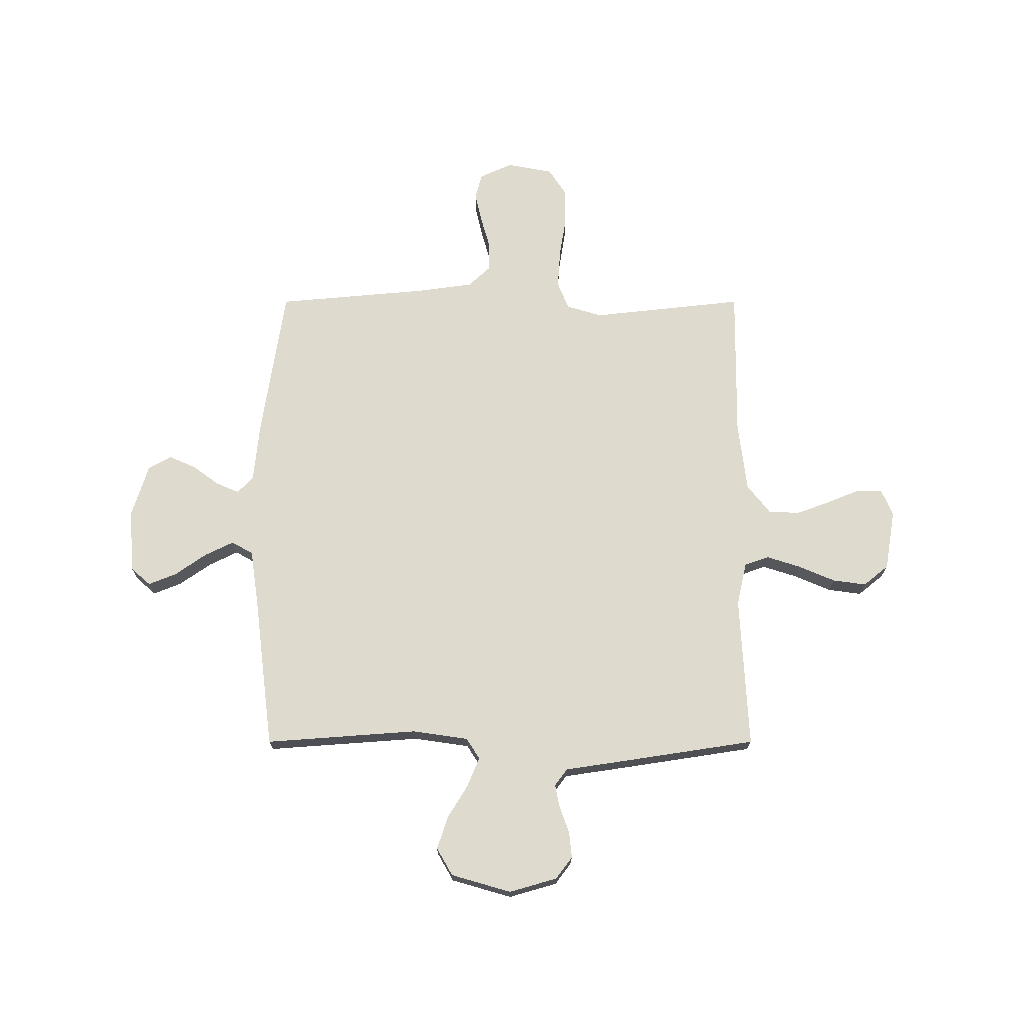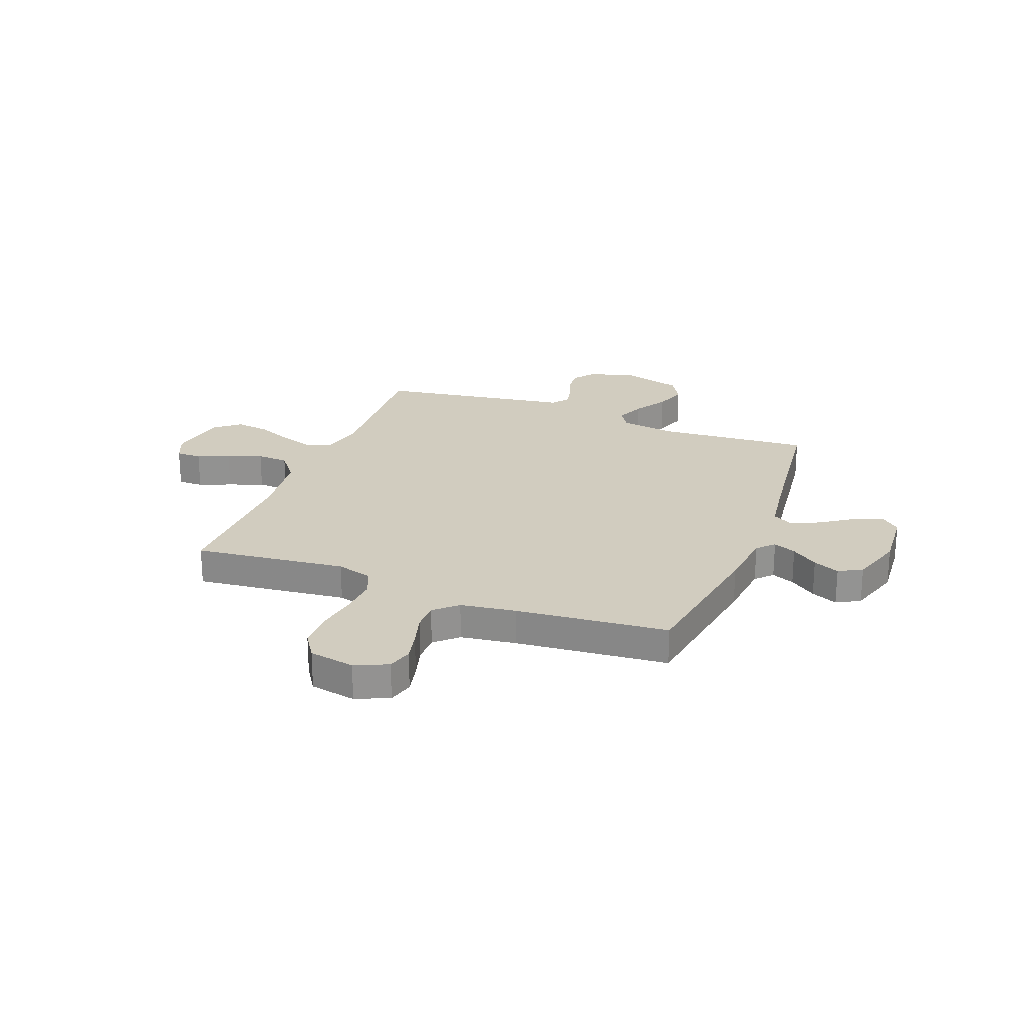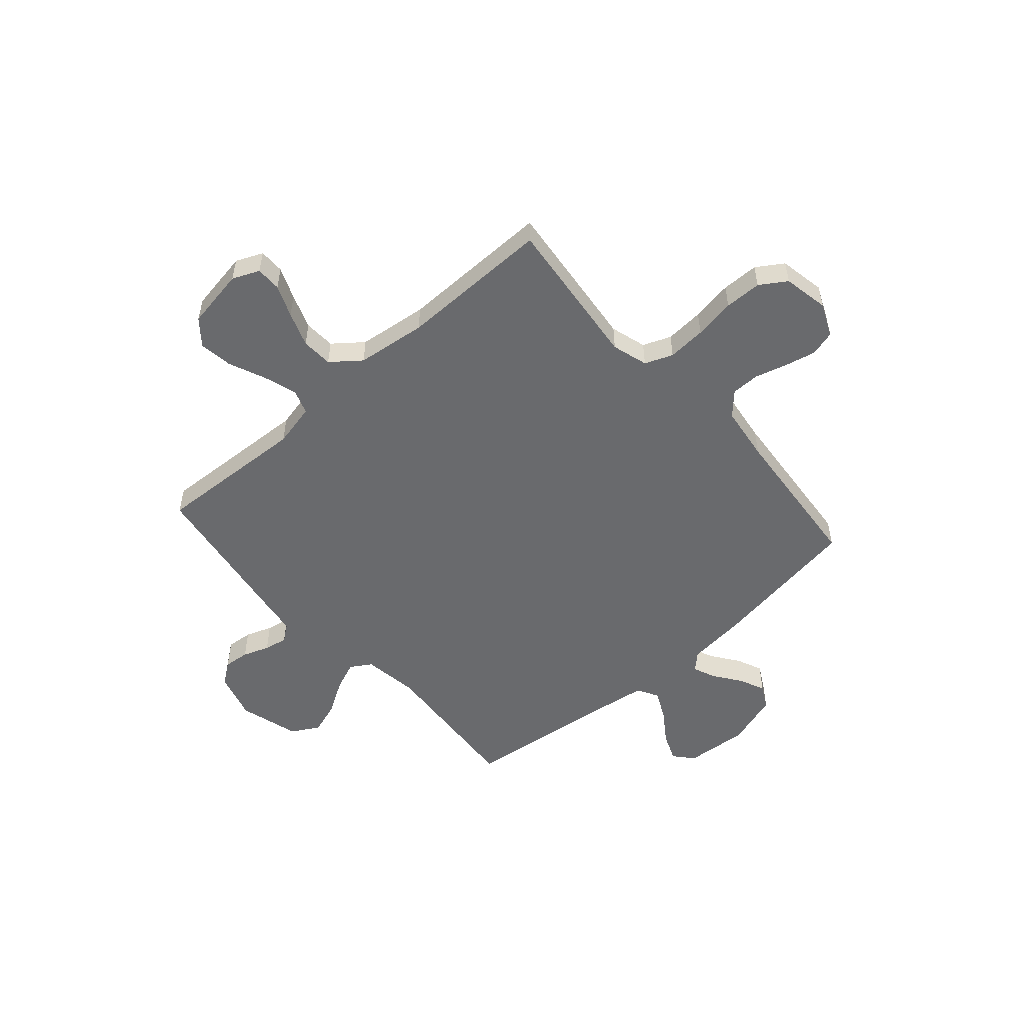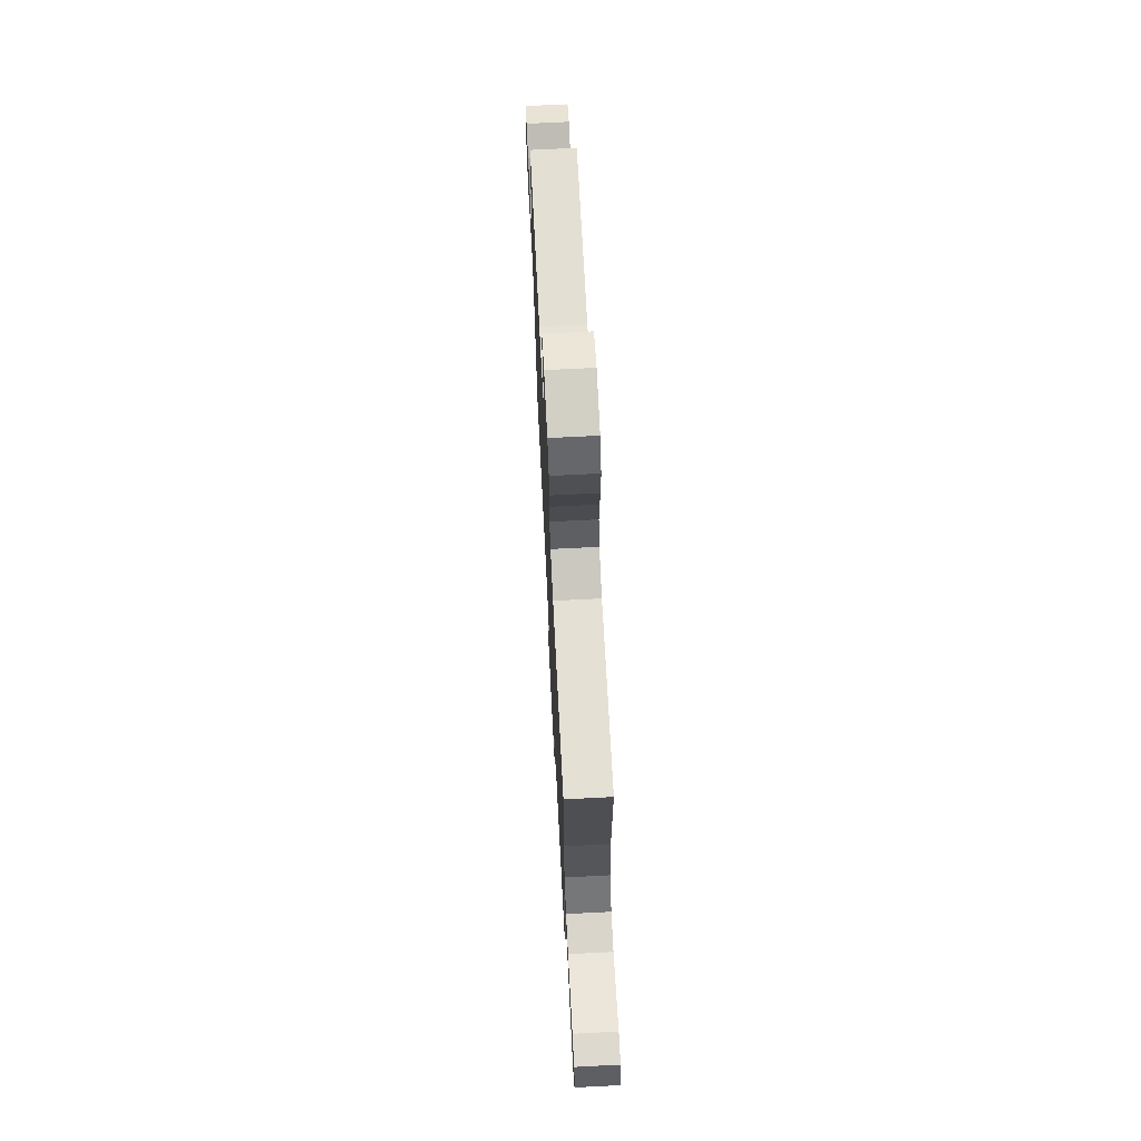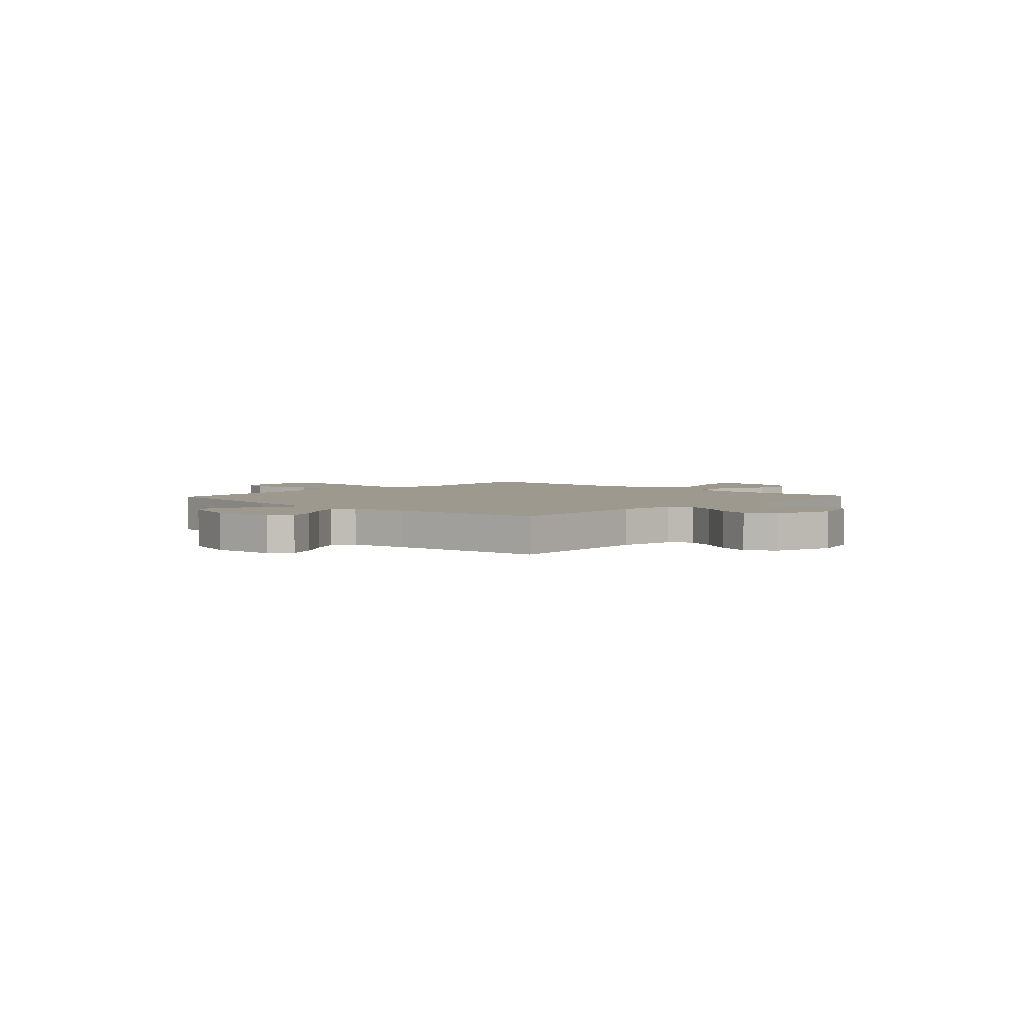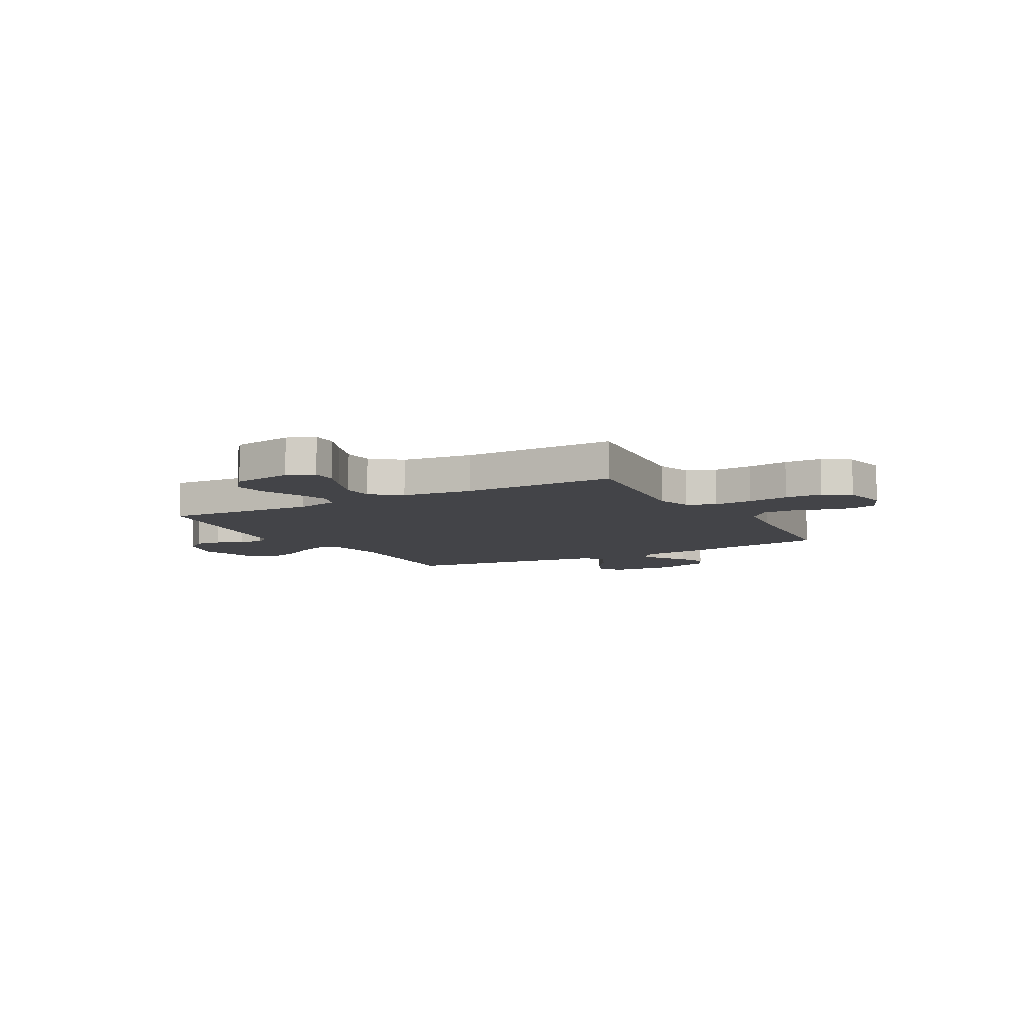
<metadata>
{"format":"obj","ext":"obj","renderer":"f3d","projection":"perspective","resolution":1024,"background":"white","views":[{"elev":71.2,"azim":180.0,"up":"+Y"},{"elev":23.8,"azim":21.0,"up":"+Y"},{"elev":-53.1,"azim":-48.6,"up":"+Y"},{"elev":71.4,"azim":-92.9,"up":"+Z"},{"elev":3.4,"azim":133.1,"up":"+Y"},{"elev":-8.3,"azim":-60.7,"up":"+Y"}]}
</metadata>
<code>
v 0.5 0.07 -0.5
v 0.2 0.07 -0.478
v 0.09 0.07 -0.494
v 0.064 0.07 -0.535
v 0.088 0.07 -0.593
v 0.128 0.07 -0.658
v 0.149 0.07 -0.722
v 0.118 0.07 -0.776
v 0 0.07 -0.81
v -0.094 0.07 -0.783
v -0.126 0.07 -0.74
v -0.121 0.07 -0.689
v -0.102 0.07 -0.637
v -0.093 0.07 -0.591
v -0.118 0.07 -0.558
v -0.2 0.07 -0.546
v -0.5 0.07 -0.5
v -0.484 0.07 -0.2
v -0.503 0.07 -0.115
v -0.551 0.07 -0.098
v -0.617 0.07 -0.119
v -0.69 0.07 -0.15
v -0.756 0.07 -0.159
v -0.805 0.07 -0.119
v -0.825 0.07 0
v -0.802 0.07 0.053
v -0.752 0.07 0.053
v -0.689 0.07 0.027
v -0.621 0.07 0.002
v -0.559 0.07 0.005
v -0.514 0.07 0.062
v -0.497 0.07 0.2
v -0.5 0.07 0.5
v -0.2 0.07 0.467
v -0.129 0.07 0.488
v -0.107 0.07 0.543
v -0.112 0.07 0.619
v -0.125 0.07 0.7
v -0.124 0.07 0.773
v -0.09 0.07 0.825
v 0 0.07 0.842
v 0.065 0.07 0.813
v 0.079 0.07 0.763
v 0.065 0.07 0.702
v 0.047 0.07 0.639
v 0.047 0.07 0.583
v 0.091 0.07 0.542
v 0.2 0.07 0.527
v 0.5 0.07 0.5
v 0.546 0.07 0.2
v 0.558 0.07 0.082
v 0.589 0.07 0.05
v 0.634 0.07 0.069
v 0.686 0.07 0.107
v 0.738 0.07 0.13
v 0.784 0.07 0.105
v 0.817 0.07 0
v 0.807 0.07 -0.125
v 0.769 0.07 -0.158
v 0.714 0.07 -0.136
v 0.652 0.07 -0.093
v 0.595 0.07 -0.065
v 0.553 0.07 -0.089
v 0.537 0.07 -0.2
v 0.5 0 -0.5
v 0.2 0 -0.478
v 0.09 0 -0.494
v 0.064 0 -0.535
v 0.088 0 -0.593
v 0.128 0 -0.658
v 0.149 0 -0.722
v 0.118 0 -0.776
v 0 0 -0.81
v -0.094 0 -0.783
v -0.126 0 -0.74
v -0.121 0 -0.689
v -0.102 0 -0.637
v -0.093 0 -0.591
v -0.118 0 -0.558
v -0.2 0 -0.546
v -0.5 0 -0.5
v -0.484 0 -0.2
v -0.503 0 -0.115
v -0.551 0 -0.098
v -0.617 0 -0.119
v -0.69 0 -0.15
v -0.756 0 -0.159
v -0.805 0 -0.119
v -0.825 0 0
v -0.802 0 0.053
v -0.752 0 0.053
v -0.689 0 0.027
v -0.621 0 0.002
v -0.559 0 0.005
v -0.514 0 0.062
v -0.497 0 0.2
v -0.5 0 0.5
v -0.2 0 0.467
v -0.129 0 0.488
v -0.107 0 0.543
v -0.112 0 0.619
v -0.125 0 0.7
v -0.124 0 0.773
v -0.09 0 0.825
v 0 0 0.842
v 0.065 0 0.813
v 0.079 0 0.763
v 0.065 0 0.702
v 0.047 0 0.639
v 0.047 0 0.583
v 0.091 0 0.542
v 0.2 0 0.527
v 0.5 0 0.5
v 0.546 0 0.2
v 0.558 0 0.082
v 0.589 0 0.05
v 0.634 0 0.069
v 0.686 0 0.107
v 0.738 0 0.13
v 0.784 0 0.105
v 0.817 0 0
v 0.807 0 -0.125
v 0.769 0 -0.158
v 0.714 0 -0.136
v 0.652 0 -0.093
v 0.595 0 -0.065
v 0.553 0 -0.089
v 0.537 0 -0.2
f 58 59 60 61
f 58 61 62
f 57 58 62
f 56 57 62
f 53 54 55 56
f 52 53 56 62
f 51 52 62 63
f 48 49 50 51
f 47 48 51 63
f 42 43 44 45
f 40 41 42 45
f 40 45 46
f 37 38 39 40
f 36 37 40 46
f 35 36 46 47
f 32 33 34
f 31 32 34 35
f 30 31 35 47
f 25 26 27 28
f 25 28 29
f 24 25 29
f 21 22 23 24
f 20 21 24 29
f 19 20 29 30
f 15 16 17 18
f 15 18 19
f 10 11 12 13
f 10 13 14
f 9 10 14
f 8 9 14
f 5 6 7 8
f 4 5 8 14
f 3 4 14 15
f 64 1 2
f 64 2 3
f 30 47 63 64
f 19 30 64
f 3 15 19 64
f 125 124 123 122
f 126 125 122
f 126 122 121
f 126 121 120
f 120 119 118 117
f 126 120 117 116
f 127 126 116 115
f 115 114 113 112
f 127 115 112 111
f 109 108 107 106
f 109 106 105 104
f 110 109 104
f 104 103 102 101
f 110 104 101 100
f 111 110 100 99
f 98 97 96
f 99 98 96 95
f 111 99 95 94
f 92 91 90 89
f 93 92 89
f 93 89 88
f 88 87 86 85
f 93 88 85 84
f 94 93 84 83
f 82 81 80 79
f 83 82 79
f 77 76 75 74
f 78 77 74
f 78 74 73
f 78 73 72
f 72 71 70 69
f 78 72 69 68
f 79 78 68 67
f 66 65 128
f 67 66 128
f 128 127 111 94
f 128 94 83
f 128 83 79 67
f 1 65 66 2
f 2 66 67 3
f 3 67 68 4
f 4 68 69 5
f 5 69 70 6
f 6 70 71 7
f 7 71 72 8
f 8 72 73 9
f 9 73 74 10
f 10 74 75 11
f 11 75 76 12
f 12 76 77 13
f 13 77 78 14
f 14 78 79 15
f 15 79 80 16
f 16 80 81 17
f 17 81 82 18
f 18 82 83 19
f 19 83 84 20
f 20 84 85 21
f 21 85 86 22
f 22 86 87 23
f 23 87 88 24
f 24 88 89 25
f 25 89 90 26
f 26 90 91 27
f 27 91 92 28
f 28 92 93 29
f 29 93 94 30
f 30 94 95 31
f 31 95 96 32
f 32 96 97 33
f 33 97 98 34
f 34 98 99 35
f 35 99 100 36
f 36 100 101 37
f 37 101 102 38
f 38 102 103 39
f 39 103 104 40
f 40 104 105 41
f 41 105 106 42
f 42 106 107 43
f 43 107 108 44
f 44 108 109 45
f 45 109 110 46
f 46 110 111 47
f 47 111 112 48
f 48 112 113 49
f 49 113 114 50
f 50 114 115 51
f 51 115 116 52
f 52 116 117 53
f 53 117 118 54
f 54 118 119 55
f 55 119 120 56
f 56 120 121 57
f 57 121 122 58
f 58 122 123 59
f 59 123 124 60
f 60 124 125 61
f 61 125 126 62
f 62 126 127 63
f 63 127 128 64
f 64 128 65 1

</code>
